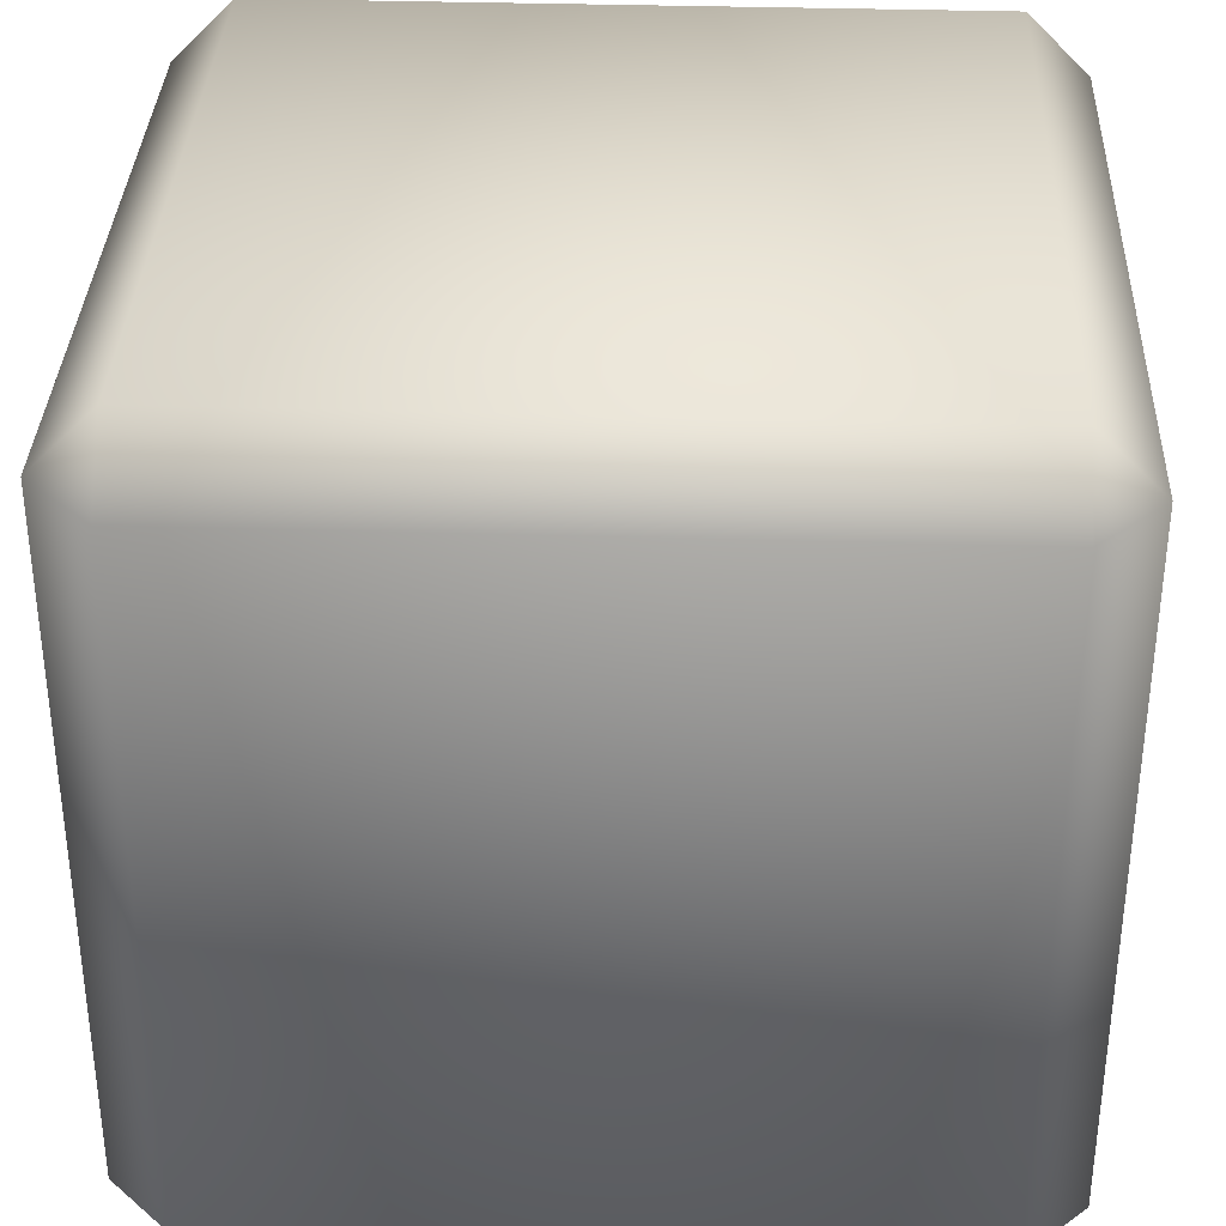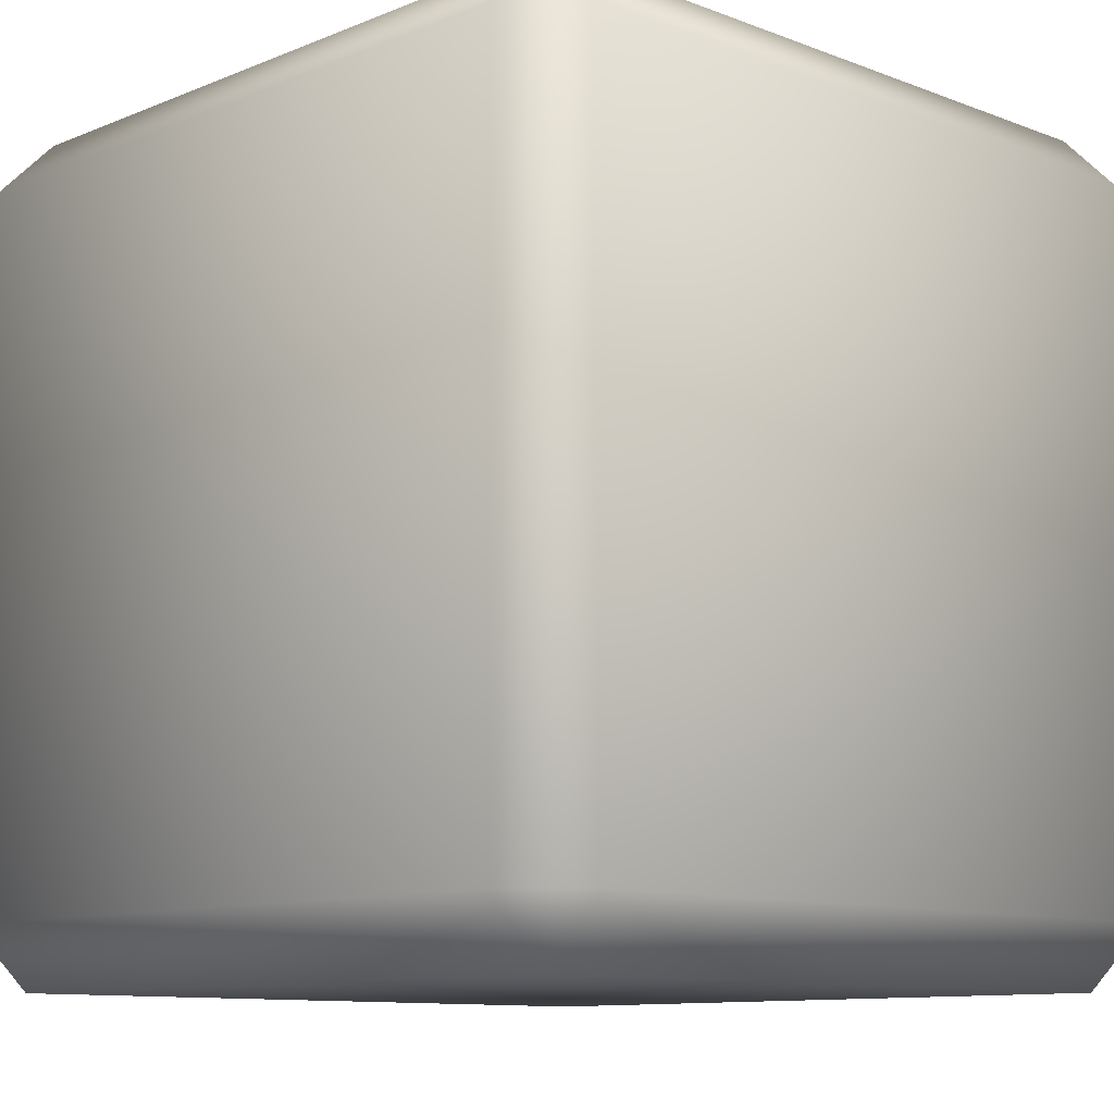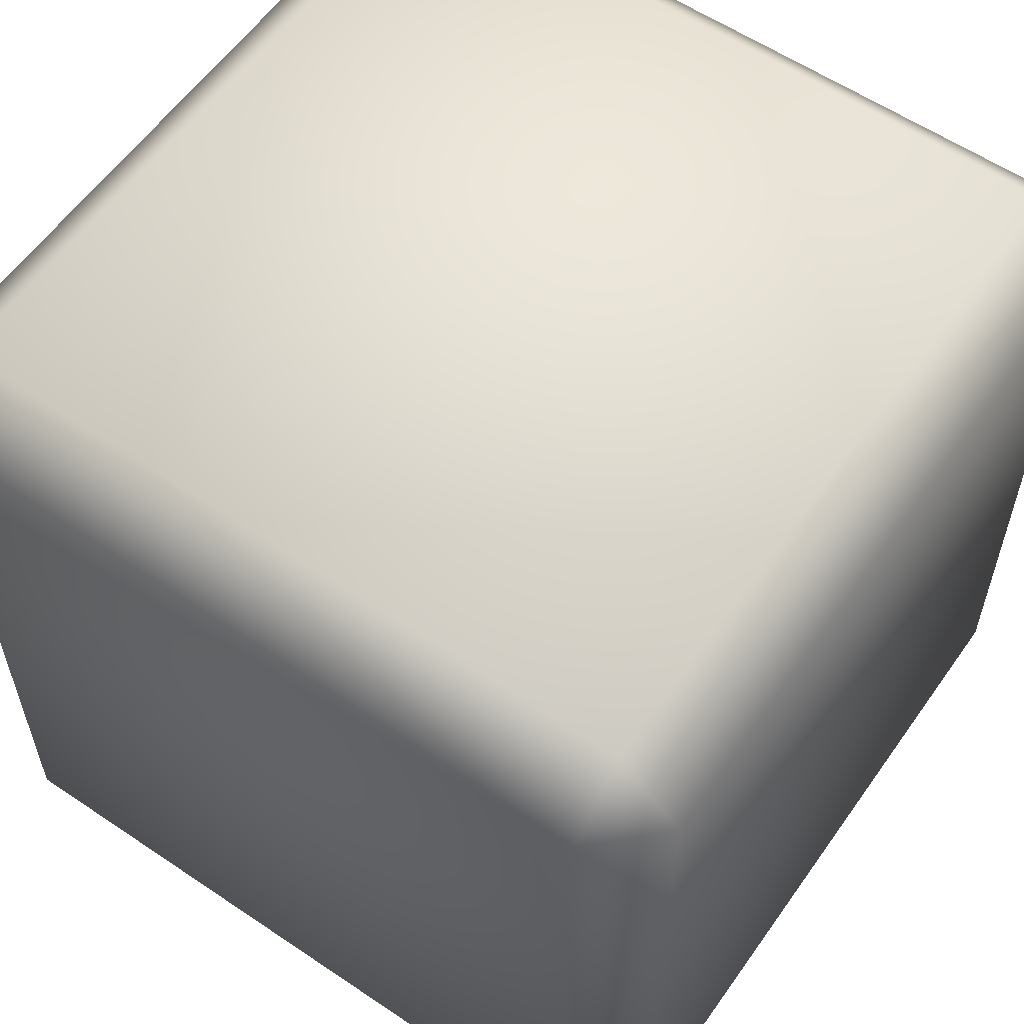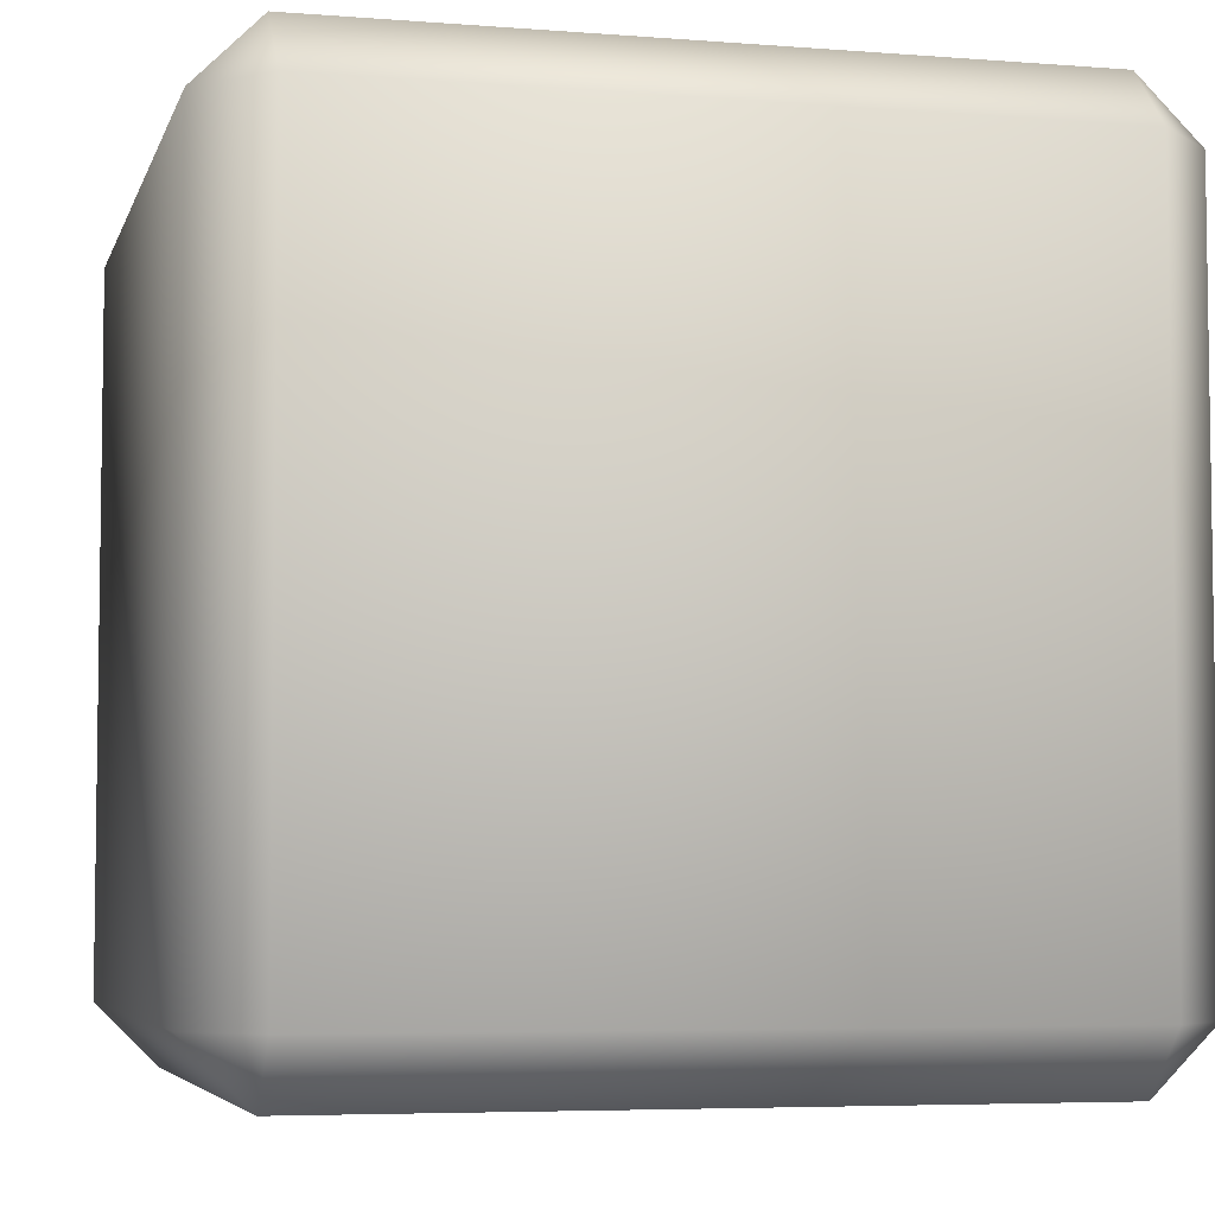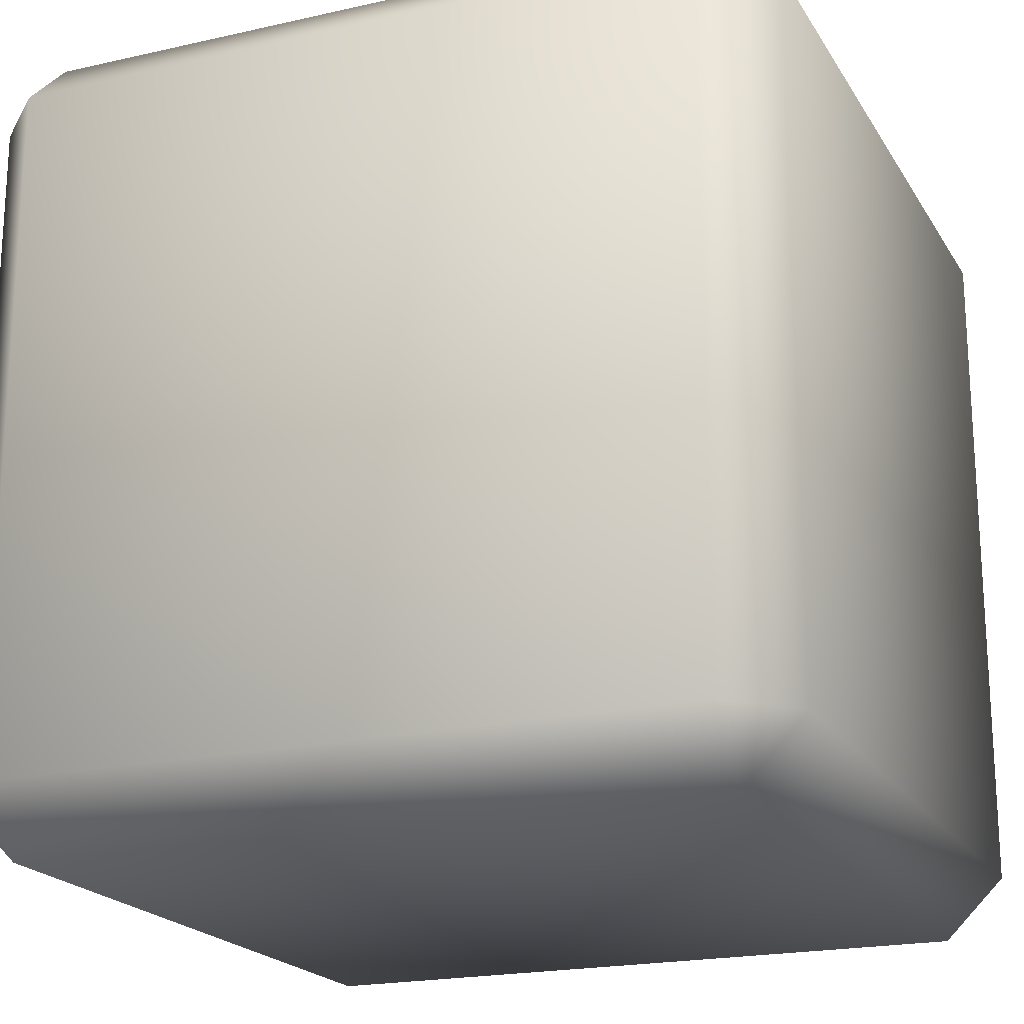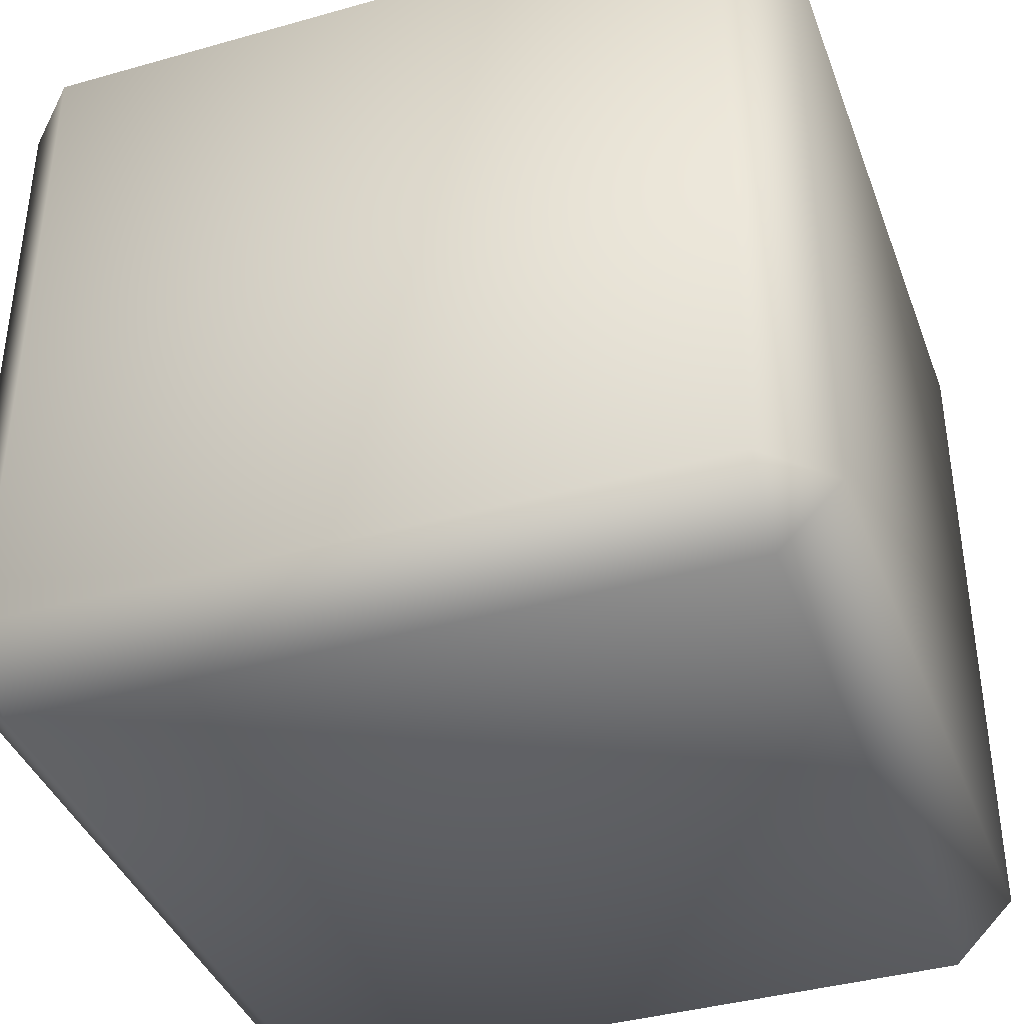
<metadata>
{"format":"obj","ext":"obj","renderer":"f3d","projection":"perspective","resolution":1024,"background":"white","views":[{"elev":34.7,"azim":2.3,"up":"+Z"},{"elev":-10.3,"azim":45.9,"up":"+Y"},{"elev":58.4,"azim":-55.1,"up":"+Y"},{"elev":-5.3,"azim":166.1,"up":"+Z"},{"elev":-20.1,"azim":-157.3,"up":"+Z"},{"elev":-39.5,"azim":-160.6,"up":"+Y"}]}
</metadata>
<code>
o Cube.001
v 0.425 0.425 -0.5
v 0.425 0.5 -0.425
v 0.5 0.425 -0.425
v 0.425 0.5 0.425
v 0.425 0.425 0.5
v 0.5 0.425 0.425
v 0.425 -0.425 -0.5
v 0.5 -0.425 -0.425
v 0.425 -0.5 -0.425
v 0.425 -0.425 0.5
v 0.425 -0.5 0.425
v 0.5 -0.425 0.425
v -0.425 0.425 -0.5
v -0.5 0.425 -0.425
v -0.425 0.5 -0.425
v -0.425 0.425 0.5
v -0.425 0.5 0.425
v -0.5 0.425 0.425
v -0.425 -0.425 -0.5
v -0.425 -0.5 -0.425
v -0.5 -0.425 -0.425
v -0.425 -0.425 0.5
v -0.5 -0.425 0.425
v -0.425 -0.5 0.425
f 15 17 4 2
f 21 23 18 14
f 22 10 5 16
f 3 6 12 8
f 9 11 24 20
f 1 2 3
f 4 5 6
f 7 8 9
f 10 11 12
f 13 14 15
f 16 17 18
f 19 20 21
f 22 23 24
f 7 1 3 8
f 2 4 6 3
f 5 10 12 6
f 11 9 8 12
f 19 7 9 20
f 10 22 24 11
f 23 21 20 24
f 13 19 21 14
f 22 16 18 23
f 17 15 14 18
f 1 13 15 2
f 16 5 4 17
f 7 19 13 1

</code>
